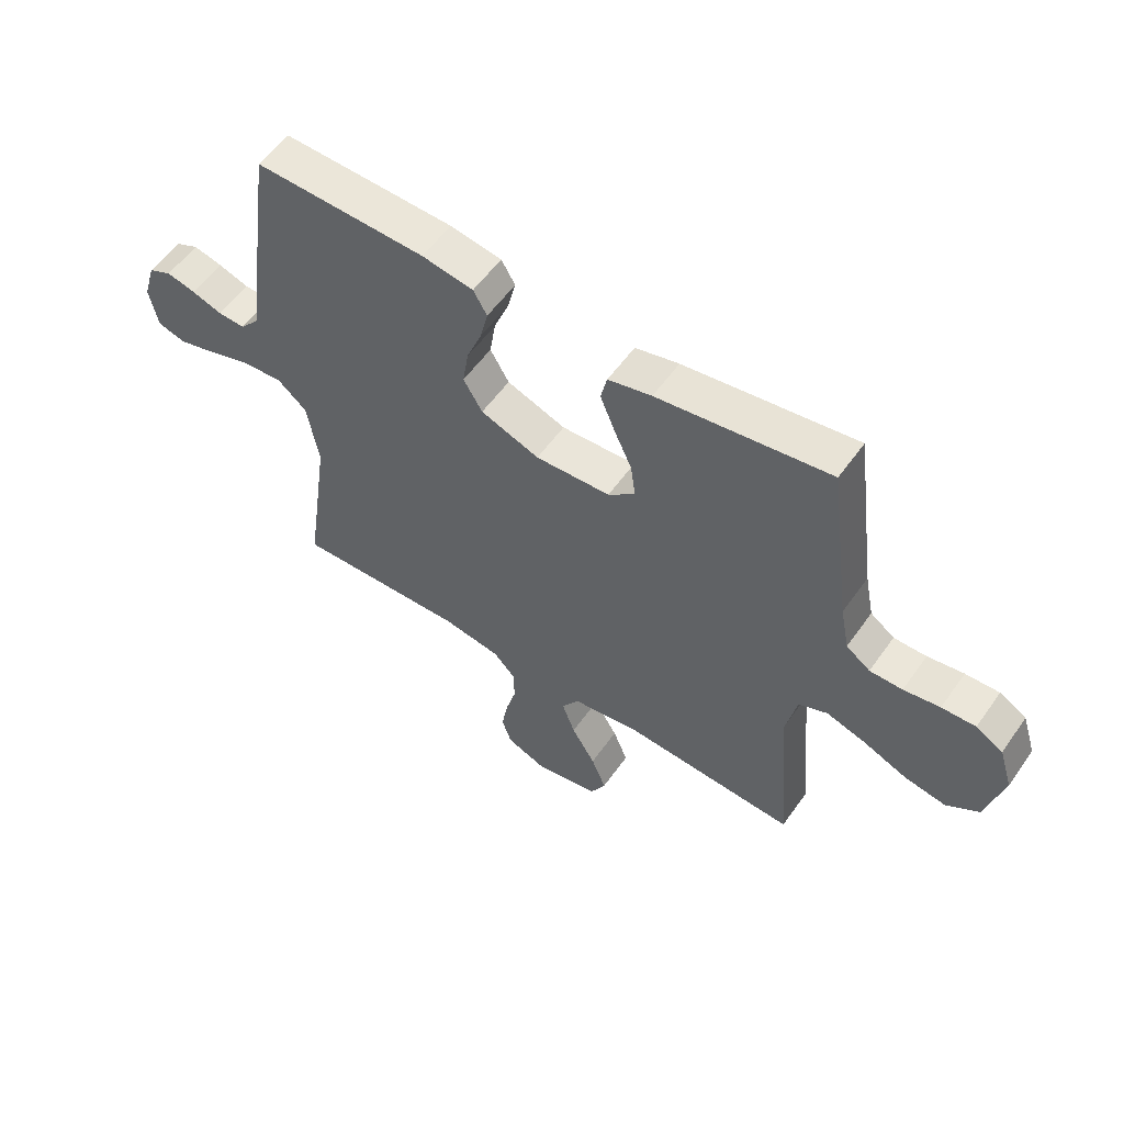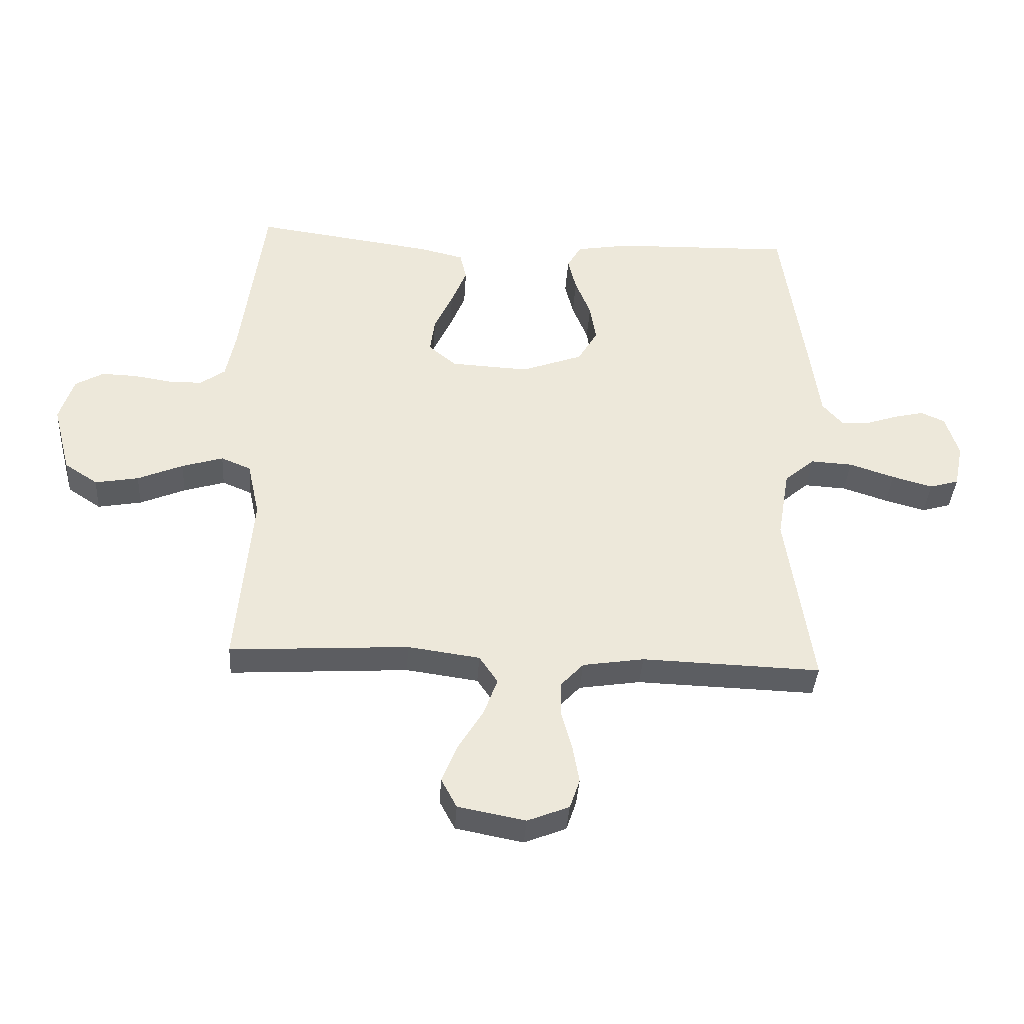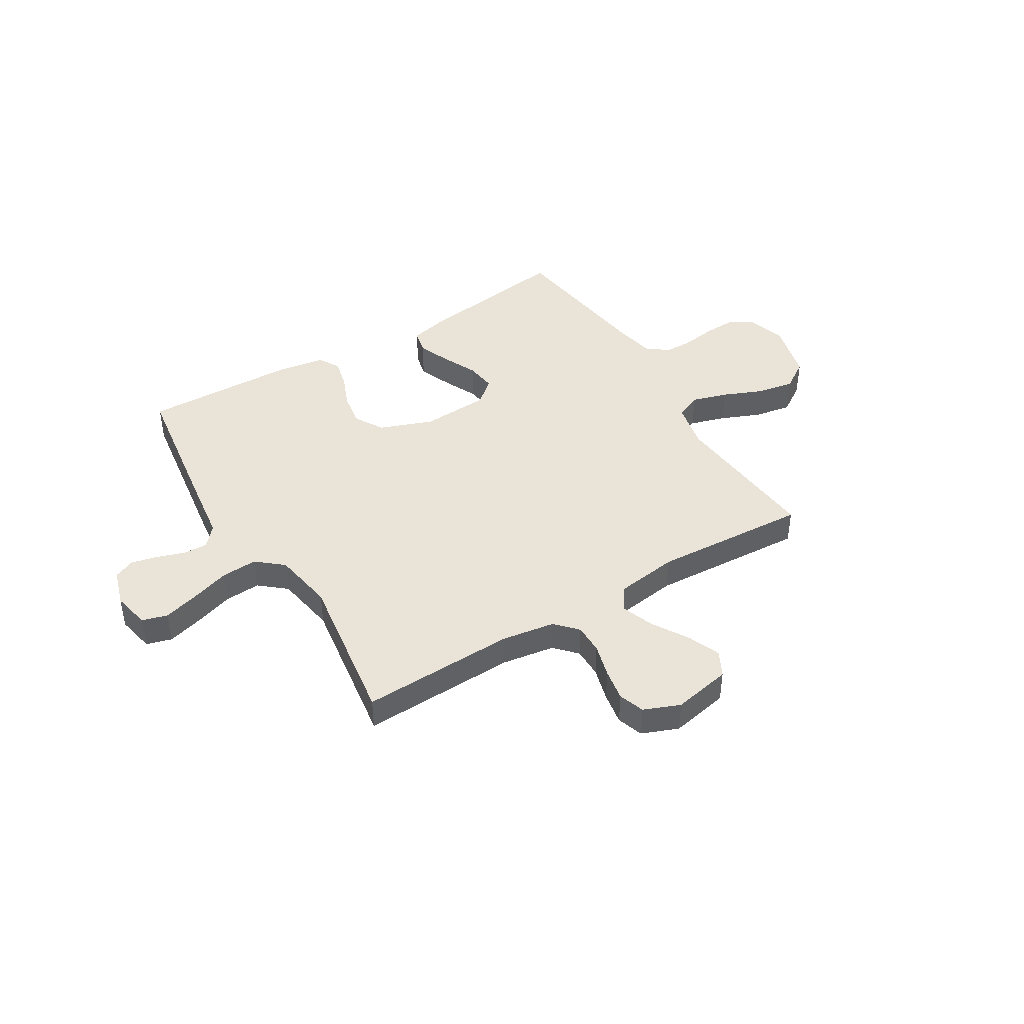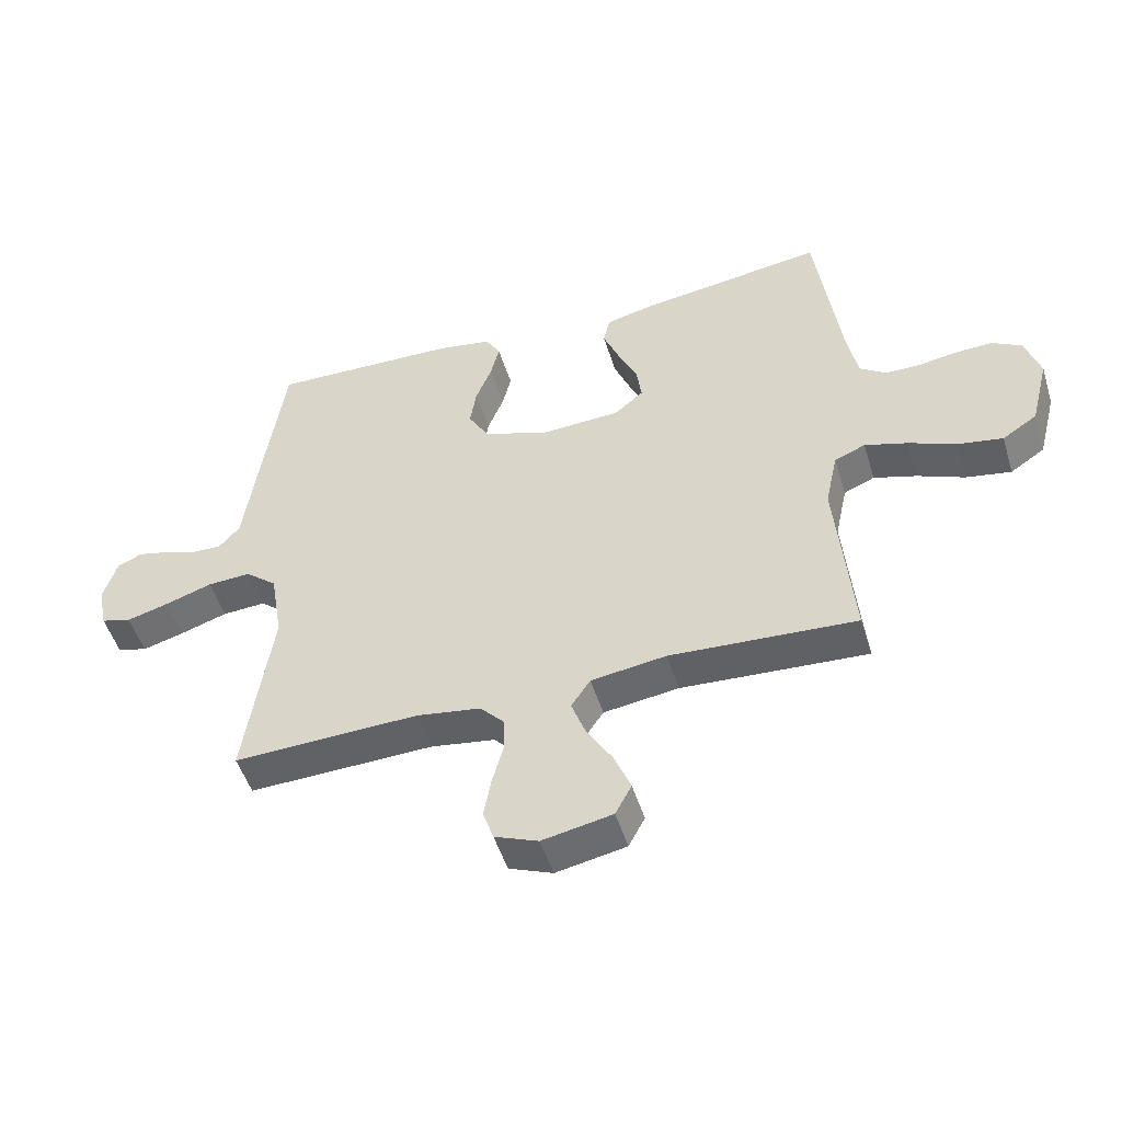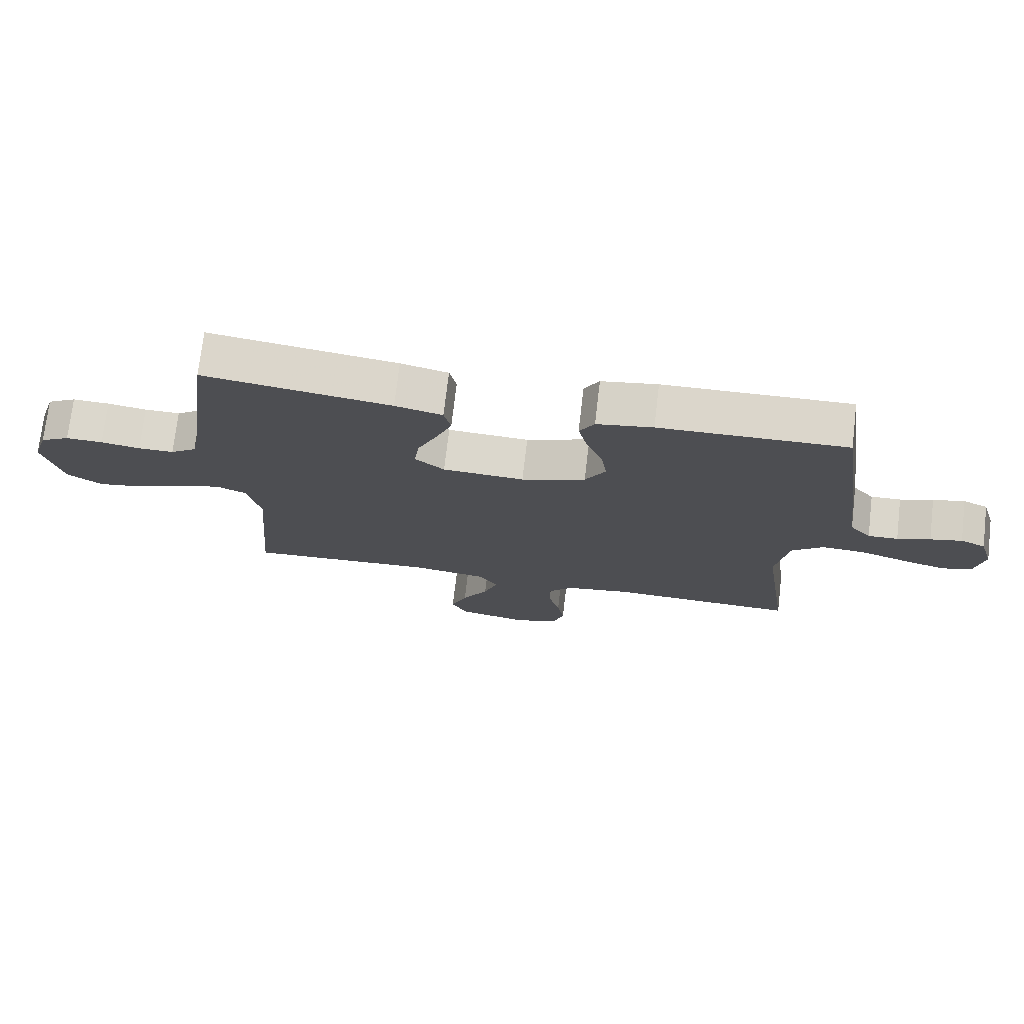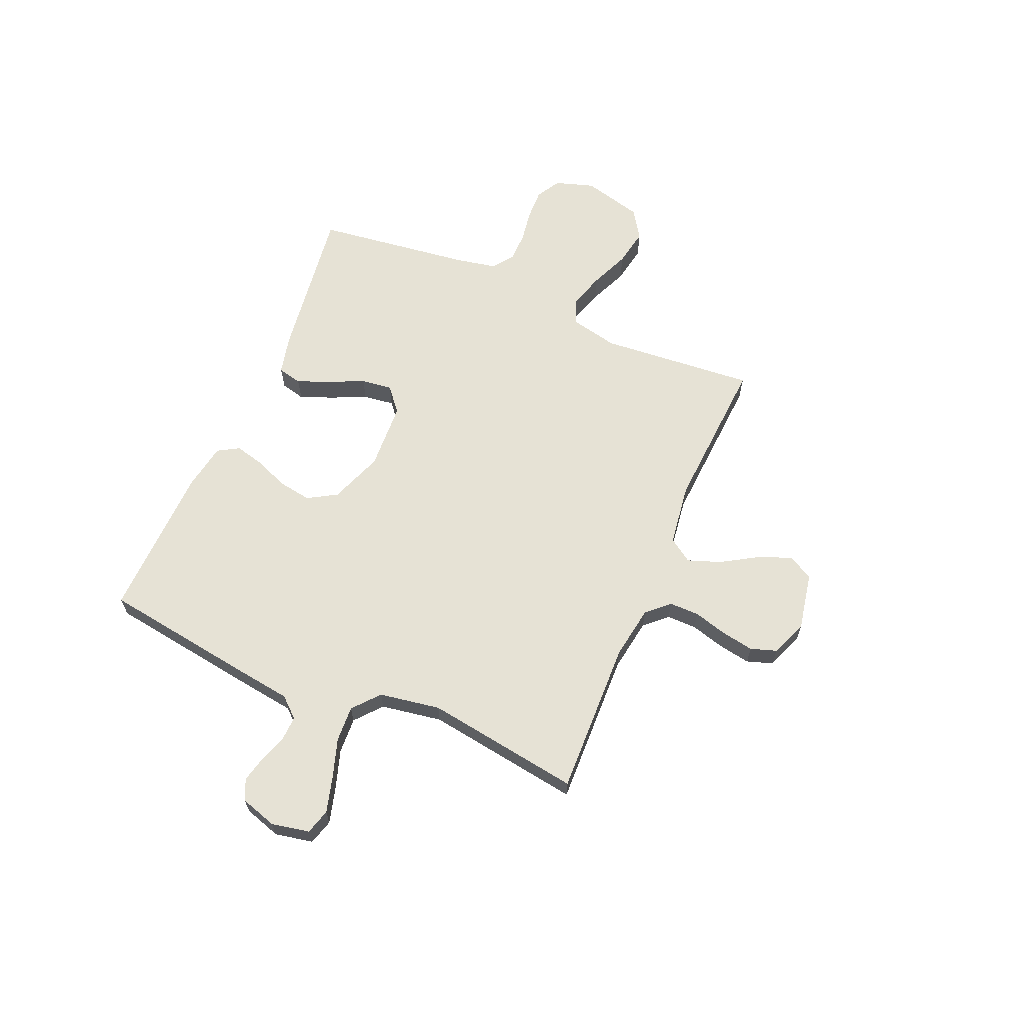
<metadata>
{"format":"obj","ext":"obj","renderer":"f3d","projection":"perspective","resolution":1024,"background":"white","views":[{"elev":56.2,"azim":-145.2,"up":"+Z"},{"elev":-38.0,"azim":-3.6,"up":"+Z"},{"elev":43.4,"azim":148.7,"up":"+Y"},{"elev":-50.0,"azim":-163.0,"up":"+Z"},{"elev":73.3,"azim":6.7,"up":"+Z"},{"elev":64.0,"azim":113.3,"up":"+Y"}]}
</metadata>
<code>
v 0.5 0.07 -0.5
v 0.2 0.07 -0.49
v 0.097 0.07 -0.506
v 0.058 0.07 -0.548
v 0.058 0.07 -0.606
v 0.076 0.07 -0.671
v 0.087 0.07 -0.734
v 0.07 0.07 -0.784
v 0 0.07 -0.812
v -0.113 0.07 -0.79
v -0.139 0.07 -0.741
v -0.113 0.07 -0.677
v -0.071 0.07 -0.608
v -0.048 0.07 -0.545
v -0.079 0.07 -0.499
v -0.2 0.07 -0.482
v -0.5 0.07 -0.5
v -0.474 0.07 -0.2
v -0.494 0.07 -0.108
v -0.544 0.07 -0.087
v -0.613 0.07 -0.108
v -0.689 0.07 -0.14
v -0.762 0.07 -0.153
v -0.818 0.07 -0.116
v -0.848 0.07 0
v -0.824 0.07 0.075
v -0.777 0.07 0.102
v -0.718 0.07 0.1
v -0.655 0.07 0.09
v -0.598 0.07 0.09
v -0.556 0.07 0.12
v -0.54 0.07 0.2
v -0.5 0.07 0.5
v -0.2 0.07 0.458
v -0.124 0.07 0.44
v -0.113 0.07 0.393
v -0.139 0.07 0.329
v -0.17 0.07 0.262
v -0.178 0.07 0.202
v -0.131 0.07 0.163
v 0 0.07 0.156
v 0.103 0.07 0.194
v 0.136 0.07 0.25
v 0.126 0.07 0.314
v 0.1 0.07 0.379
v 0.086 0.07 0.436
v 0.11 0.07 0.477
v 0.2 0.07 0.492
v 0.5 0.07 0.5
v 0.543 0.07 0.2
v 0.557 0.07 0.096
v 0.591 0.07 0.057
v 0.639 0.07 0.059
v 0.692 0.07 0.077
v 0.743 0.07 0.089
v 0.783 0.07 0.071
v 0.805 0.07 0
v 0.79 0.07 -0.073
v 0.741 0.07 -0.087
v 0.673 0.07 -0.068
v 0.597 0.07 -0.043
v 0.527 0.07 -0.039
v 0.476 0.07 -0.082
v 0.456 0.07 -0.2
v 0.5 0 -0.5
v 0.2 0 -0.49
v 0.097 0 -0.506
v 0.058 0 -0.548
v 0.058 0 -0.606
v 0.076 0 -0.671
v 0.087 0 -0.734
v 0.07 0 -0.784
v 0 0 -0.812
v -0.113 0 -0.79
v -0.139 0 -0.741
v -0.113 0 -0.677
v -0.071 0 -0.608
v -0.048 0 -0.545
v -0.079 0 -0.499
v -0.2 0 -0.482
v -0.5 0 -0.5
v -0.474 0 -0.2
v -0.494 0 -0.108
v -0.544 0 -0.087
v -0.613 0 -0.108
v -0.689 0 -0.14
v -0.762 0 -0.153
v -0.818 0 -0.116
v -0.848 0 0
v -0.824 0 0.075
v -0.777 0 0.102
v -0.718 0 0.1
v -0.655 0 0.09
v -0.598 0 0.09
v -0.556 0 0.12
v -0.54 0 0.2
v -0.5 0 0.5
v -0.2 0 0.458
v -0.124 0 0.44
v -0.113 0 0.393
v -0.139 0 0.329
v -0.17 0 0.262
v -0.178 0 0.202
v -0.131 0 0.163
v 0 0 0.156
v 0.103 0 0.194
v 0.136 0 0.25
v 0.126 0 0.314
v 0.1 0 0.379
v 0.086 0 0.436
v 0.11 0 0.477
v 0.2 0 0.492
v 0.5 0 0.5
v 0.543 0 0.2
v 0.557 0 0.096
v 0.591 0 0.057
v 0.639 0 0.059
v 0.692 0 0.077
v 0.743 0 0.089
v 0.783 0 0.071
v 0.805 0 0
v 0.79 0 -0.073
v 0.741 0 -0.087
v 0.673 0 -0.068
v 0.597 0 -0.043
v 0.527 0 -0.039
v 0.476 0 -0.082
v 0.456 0 -0.2
f 58 59 60 61
f 56 57 58 61
f 56 61 62
f 53 54 55 56
f 53 56 62
f 52 53 62 63
f 48 49 50 51
f 48 51 52 63
f 44 45 46 47
f 43 44 47 48
f 35 36 37 38
f 33 34 35 38
f 32 33 38 39
f 31 32 39 40
f 26 27 28 29
f 26 29 30
f 25 26 30
f 24 25 30
f 21 22 23 24
f 20 21 24 30
f 19 20 30 31
f 16 17 18
f 15 16 18 19
f 10 11 12 13
f 10 13 14
f 9 10 14
f 8 9 14
f 5 6 7 8
f 5 8 14
f 4 5 14 15
f 64 1 2
f 64 2 3
f 43 48 63 64
f 42 43 64 3
f 41 42 3 4
f 19 31 40 41
f 4 15 19 41
f 125 124 123 122
f 125 122 121 120
f 126 125 120
f 120 119 118 117
f 126 120 117
f 127 126 117 116
f 115 114 113 112
f 127 116 115 112
f 111 110 109 108
f 112 111 108 107
f 102 101 100 99
f 102 99 98 97
f 103 102 97 96
f 104 103 96 95
f 93 92 91 90
f 94 93 90
f 94 90 89
f 94 89 88
f 88 87 86 85
f 94 88 85 84
f 95 94 84 83
f 82 81 80
f 83 82 80 79
f 77 76 75 74
f 78 77 74
f 78 74 73
f 78 73 72
f 72 71 70 69
f 78 72 69
f 79 78 69 68
f 66 65 128
f 67 66 128
f 128 127 112 107
f 67 128 107 106
f 68 67 106 105
f 105 104 95 83
f 105 83 79 68
f 1 65 66 2
f 2 66 67 3
f 3 67 68 4
f 4 68 69 5
f 5 69 70 6
f 6 70 71 7
f 7 71 72 8
f 8 72 73 9
f 9 73 74 10
f 10 74 75 11
f 11 75 76 12
f 12 76 77 13
f 13 77 78 14
f 14 78 79 15
f 15 79 80 16
f 16 80 81 17
f 17 81 82 18
f 18 82 83 19
f 19 83 84 20
f 20 84 85 21
f 21 85 86 22
f 22 86 87 23
f 23 87 88 24
f 24 88 89 25
f 25 89 90 26
f 26 90 91 27
f 27 91 92 28
f 28 92 93 29
f 29 93 94 30
f 30 94 95 31
f 31 95 96 32
f 32 96 97 33
f 33 97 98 34
f 34 98 99 35
f 35 99 100 36
f 36 100 101 37
f 37 101 102 38
f 38 102 103 39
f 39 103 104 40
f 40 104 105 41
f 41 105 106 42
f 42 106 107 43
f 43 107 108 44
f 44 108 109 45
f 45 109 110 46
f 46 110 111 47
f 47 111 112 48
f 48 112 113 49
f 49 113 114 50
f 50 114 115 51
f 51 115 116 52
f 52 116 117 53
f 53 117 118 54
f 54 118 119 55
f 55 119 120 56
f 56 120 121 57
f 57 121 122 58
f 58 122 123 59
f 59 123 124 60
f 60 124 125 61
f 61 125 126 62
f 62 126 127 63
f 63 127 128 64
f 64 128 65 1

</code>
